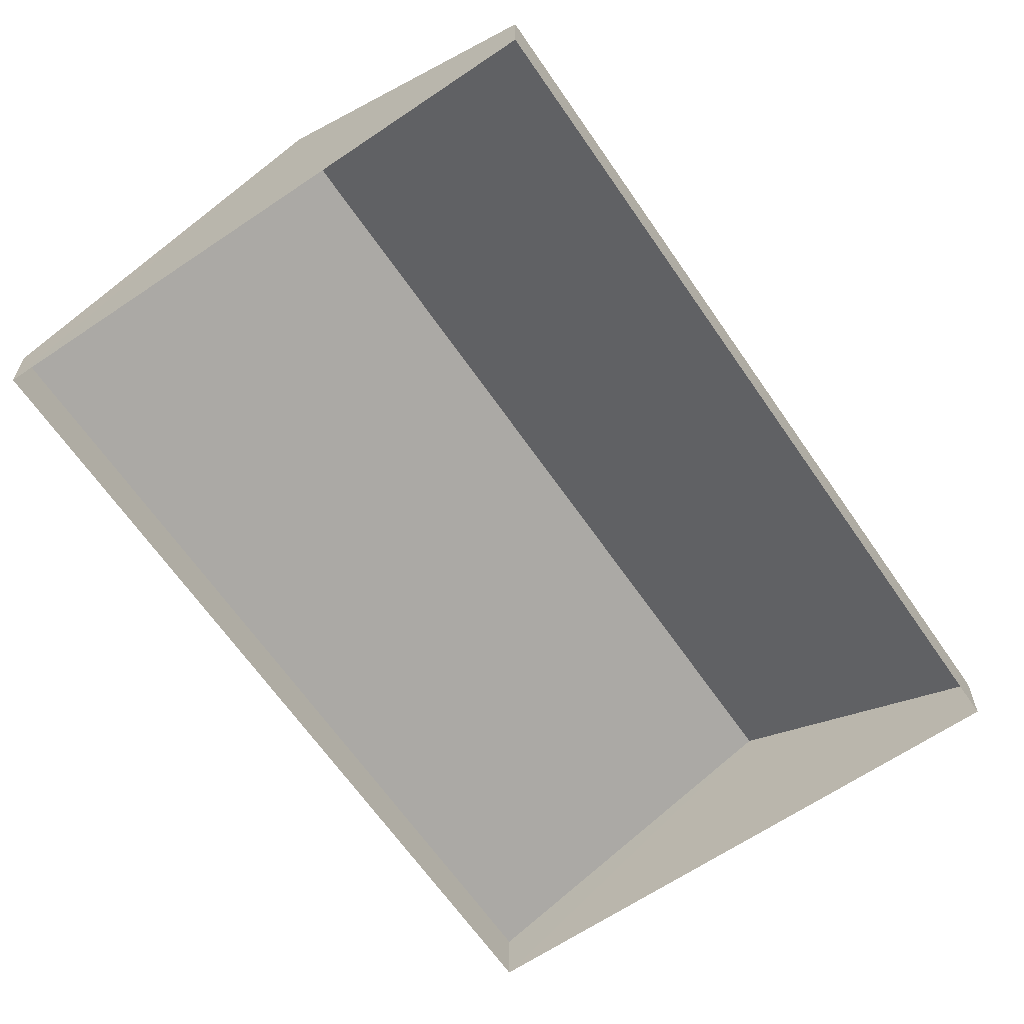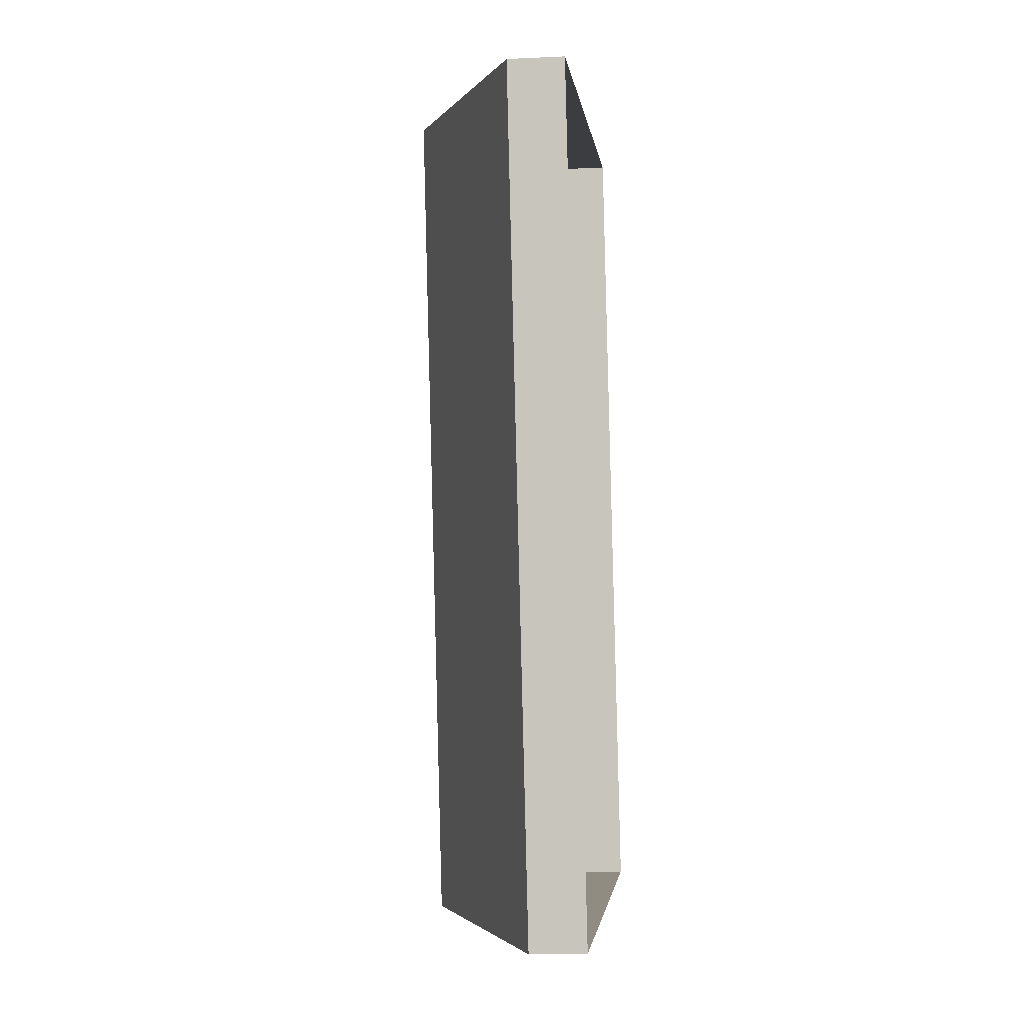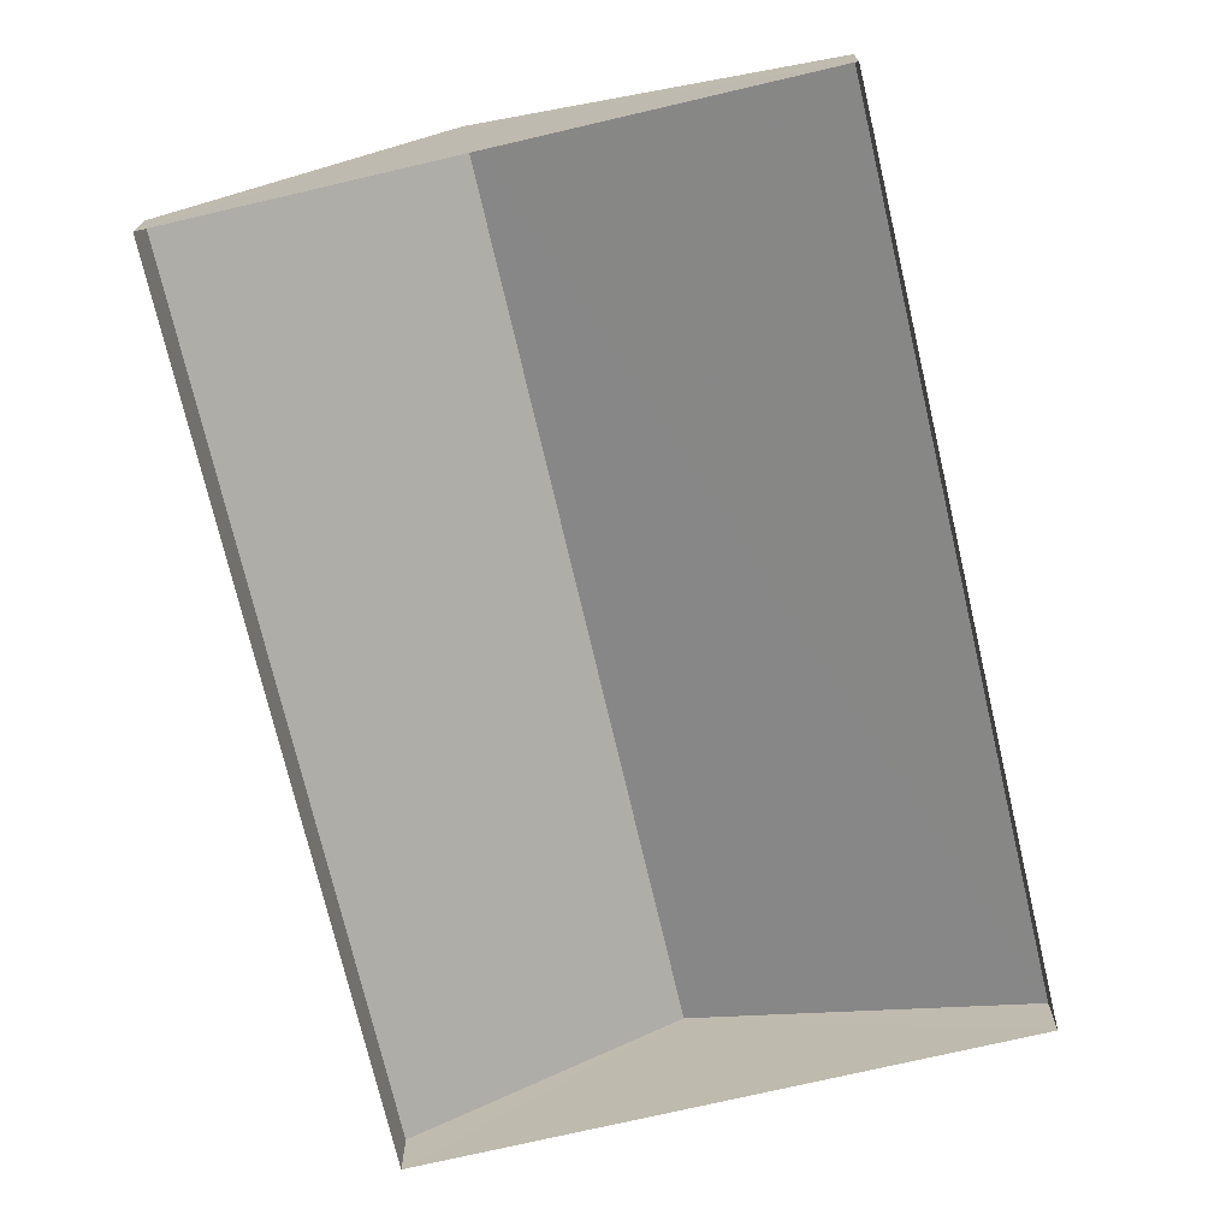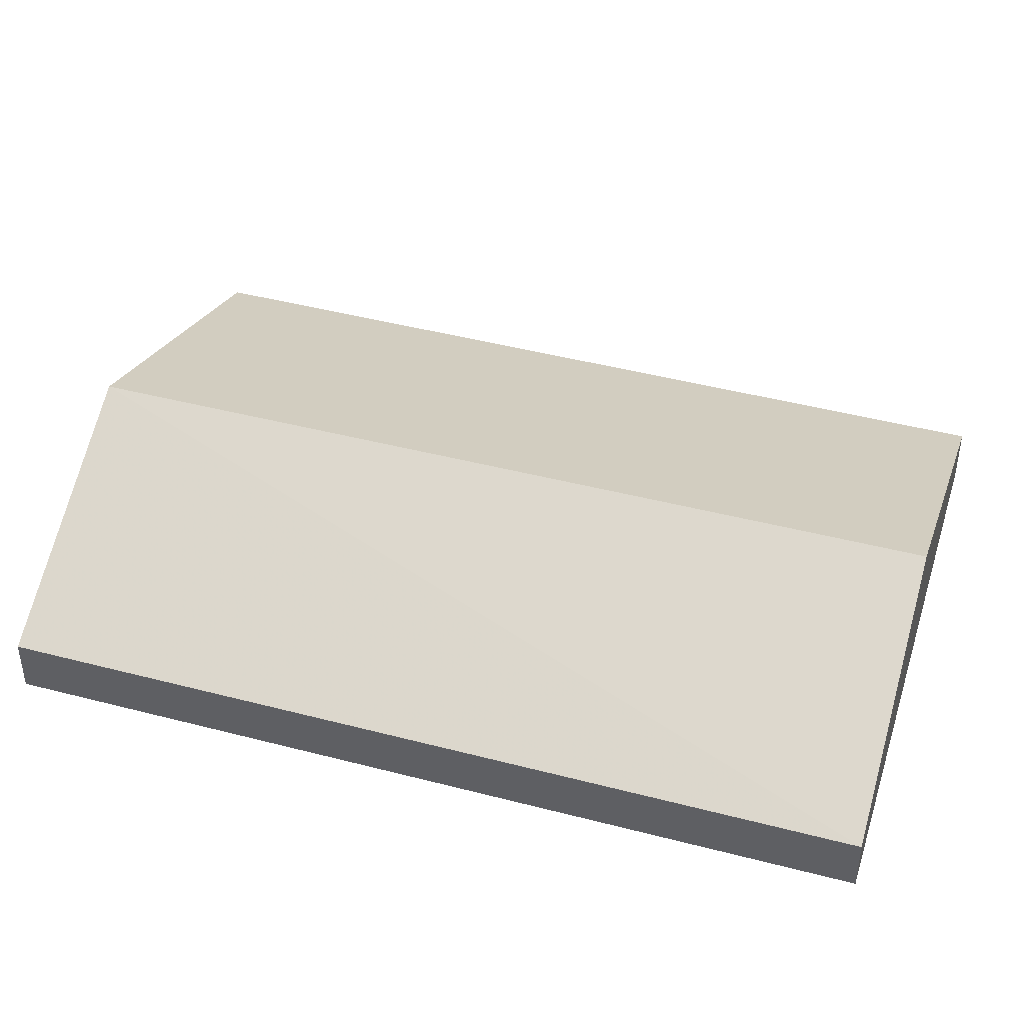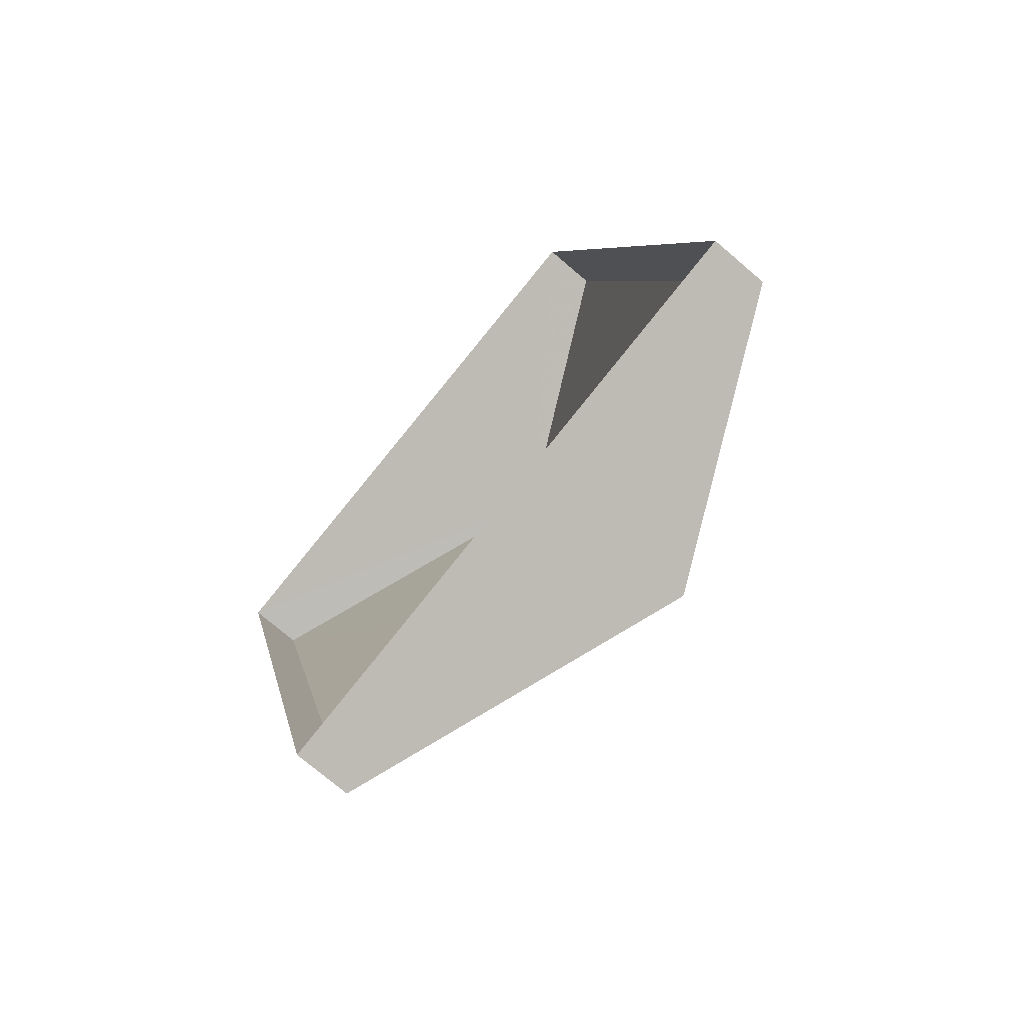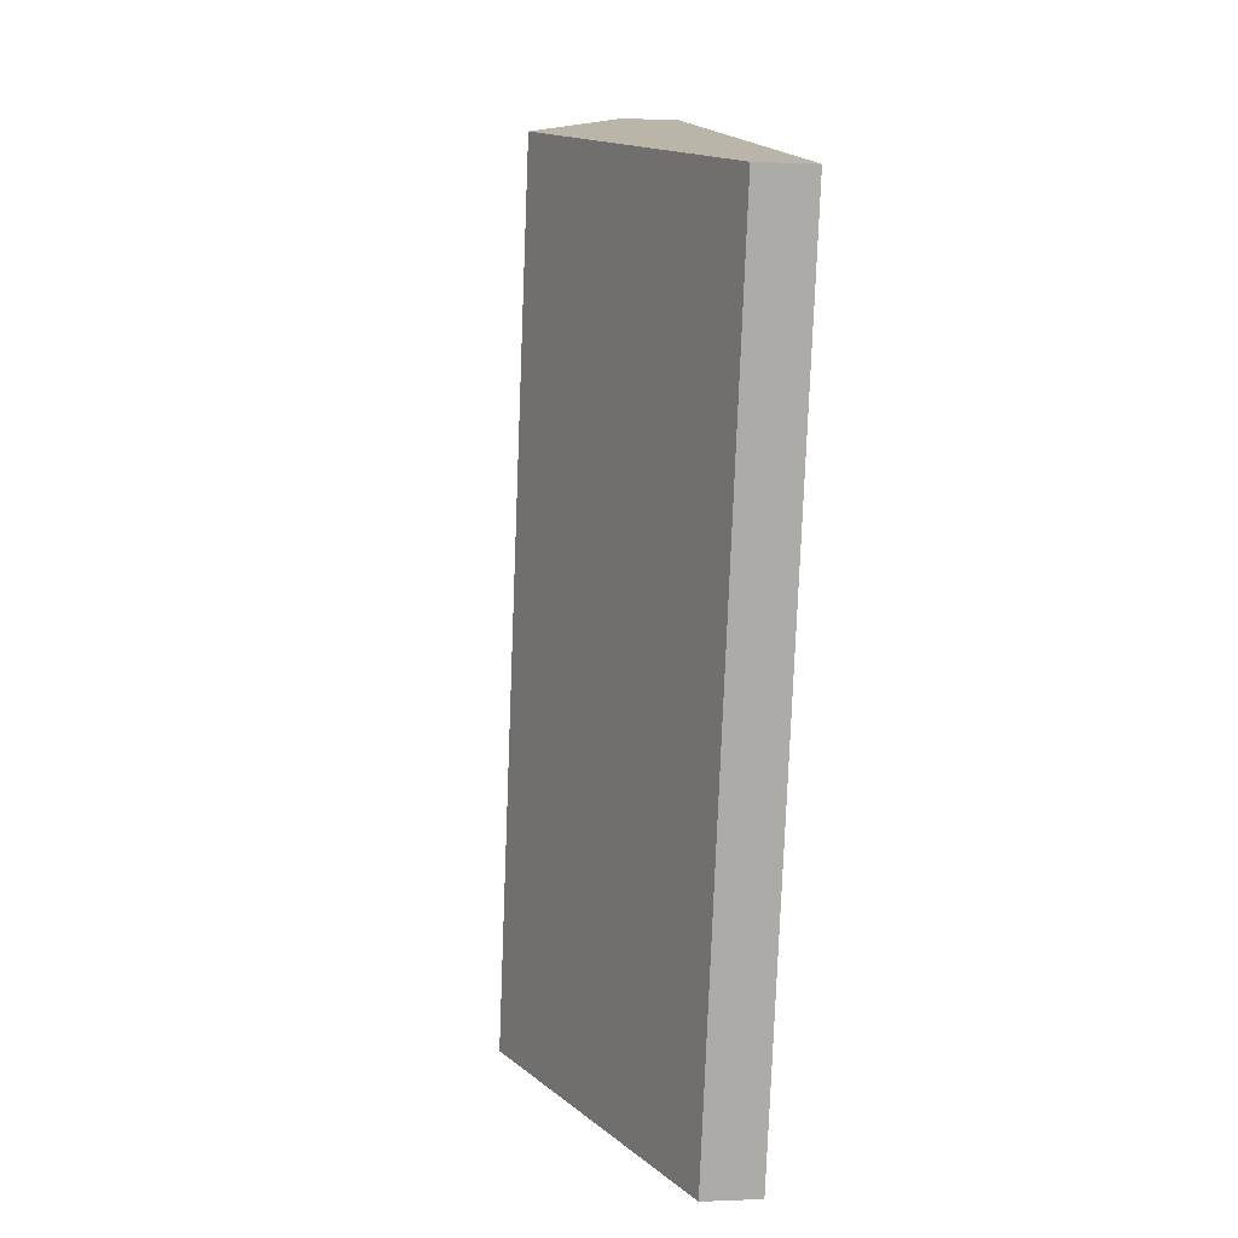
<metadata>
{"format":"obj","ext":"obj","renderer":"f3d","projection":"perspective","resolution":1024,"background":"white","views":[{"elev":-64.2,"azim":-159.1,"up":"+Z"},{"elev":-15.2,"azim":96.0,"up":"+Y"},{"elev":-72.6,"azim":-0.3,"up":"+Z"},{"elev":44.3,"azim":-86.5,"up":"+Z"},{"elev":-73.8,"azim":-130.5,"up":"+Y"},{"elev":0.1,"azim":80.3,"up":"+Y"}]}
</metadata>
<code>
v -2.197e+05 -1.248e+05 13.56
v -2.197e+05 -1.248e+05 13.56
v -2.197e+05 -1.248e+05 13.56
v -2.197e+05 -1.248e+05 13.56
v -2.197e+05 -1.248e+05 15.26
v -2.197e+05 -1.248e+05 14.08
v -2.197e+05 -1.248e+05 15.26
v -2.197e+05 -1.248e+05 14.08
v -2.197e+05 -1.248e+05 14.08
v -2.197e+05 -1.248e+05 14.08
f 1 2 3
f 1 4 2
f 5 6 7
f 5 8 6
f 7 9 5
f 7 10 9
f 8 3 2
f 6 8 2
f 6 2 7
f 2 4 7
f 4 10 7
f 9 4 1
f 9 10 4
f 9 1 5
f 1 3 5
f 3 8 5

</code>
